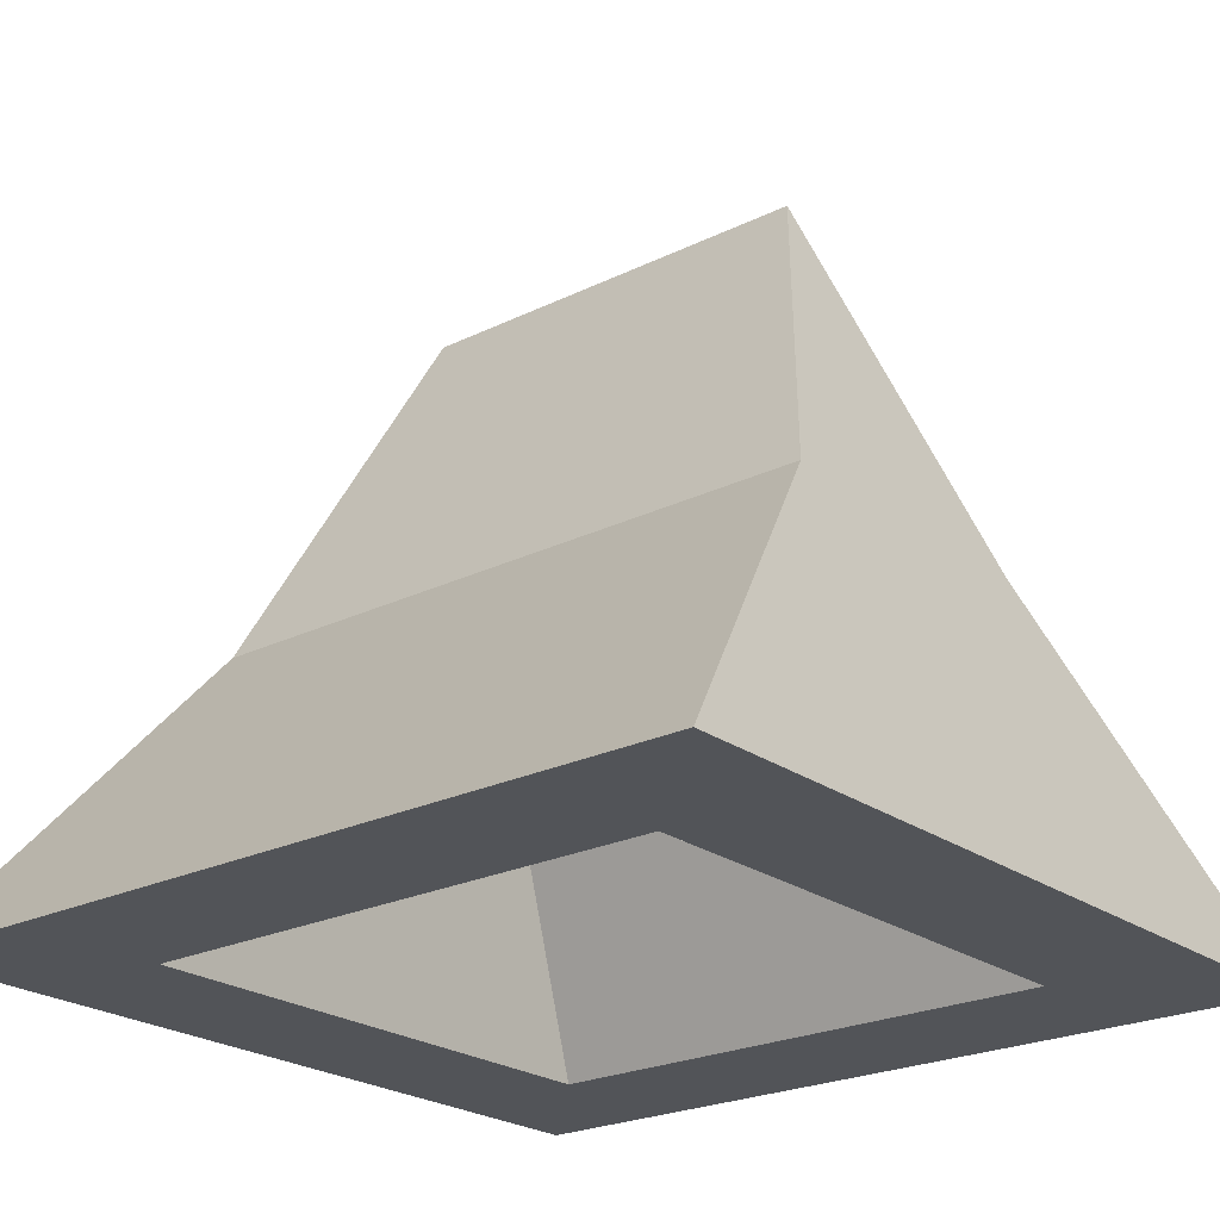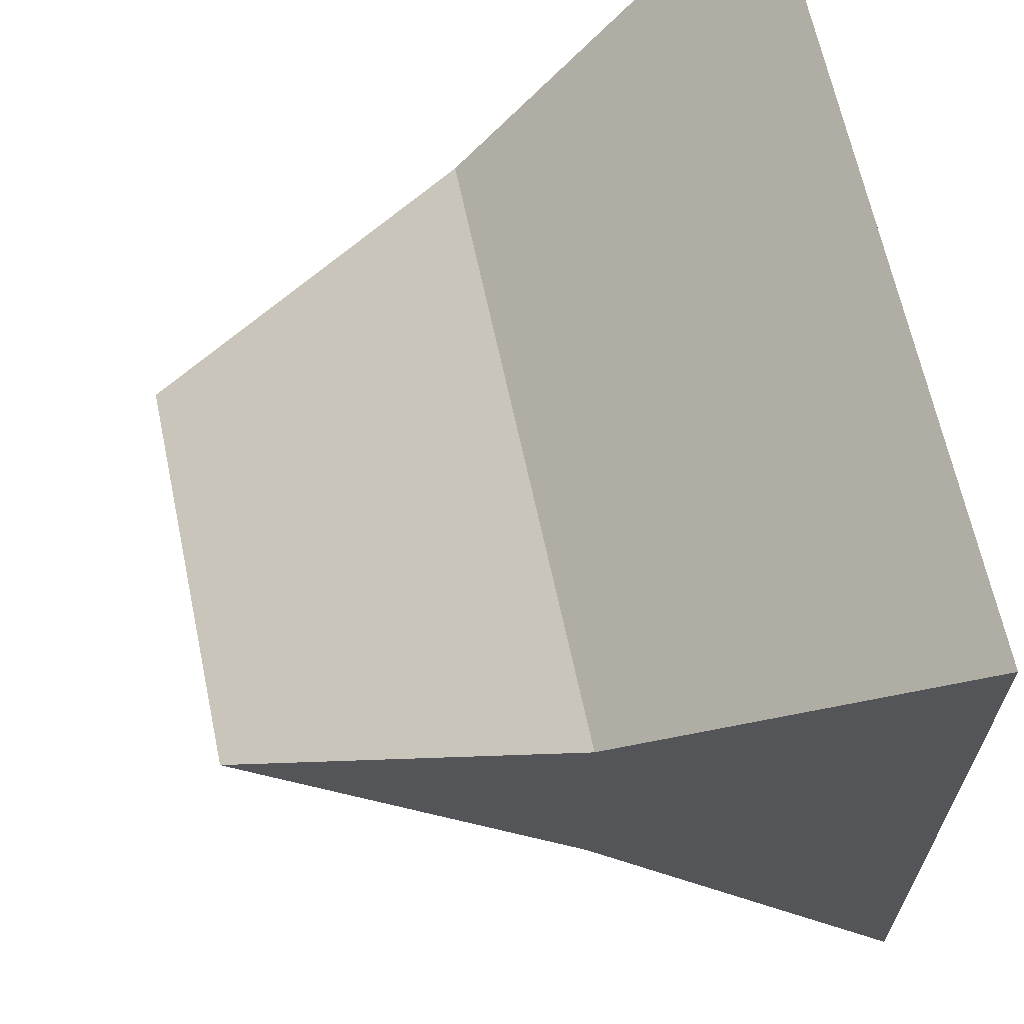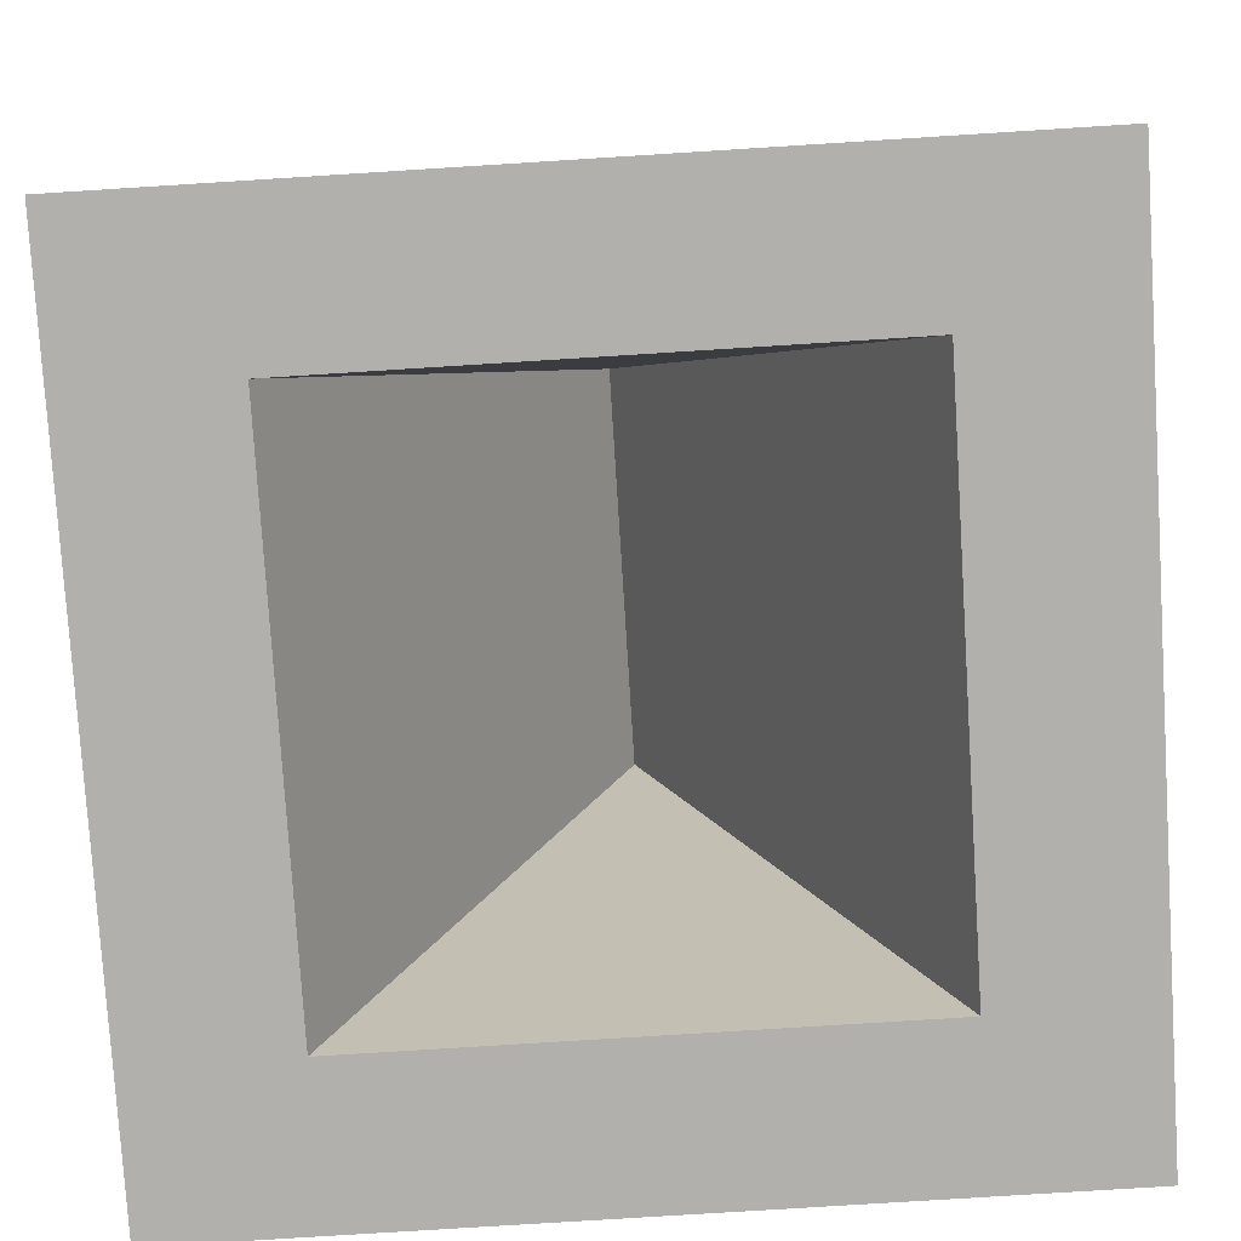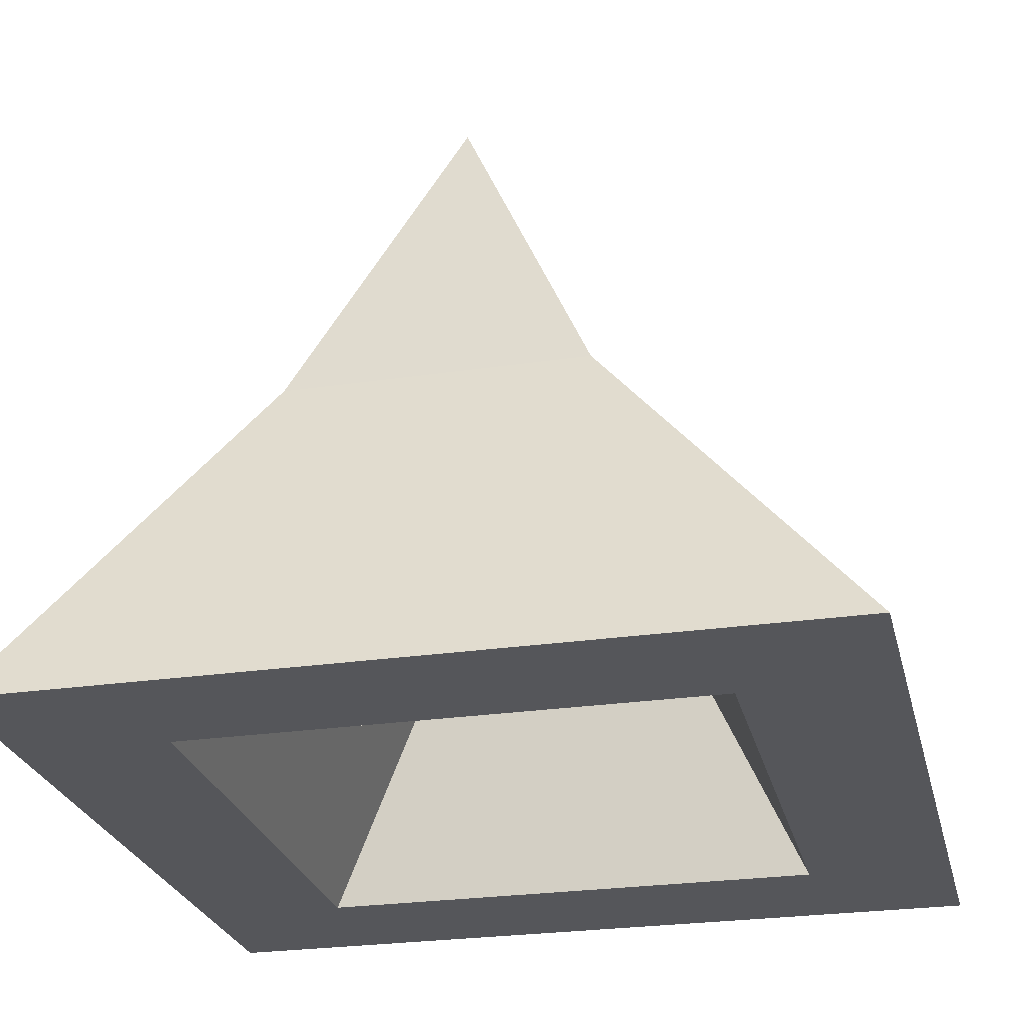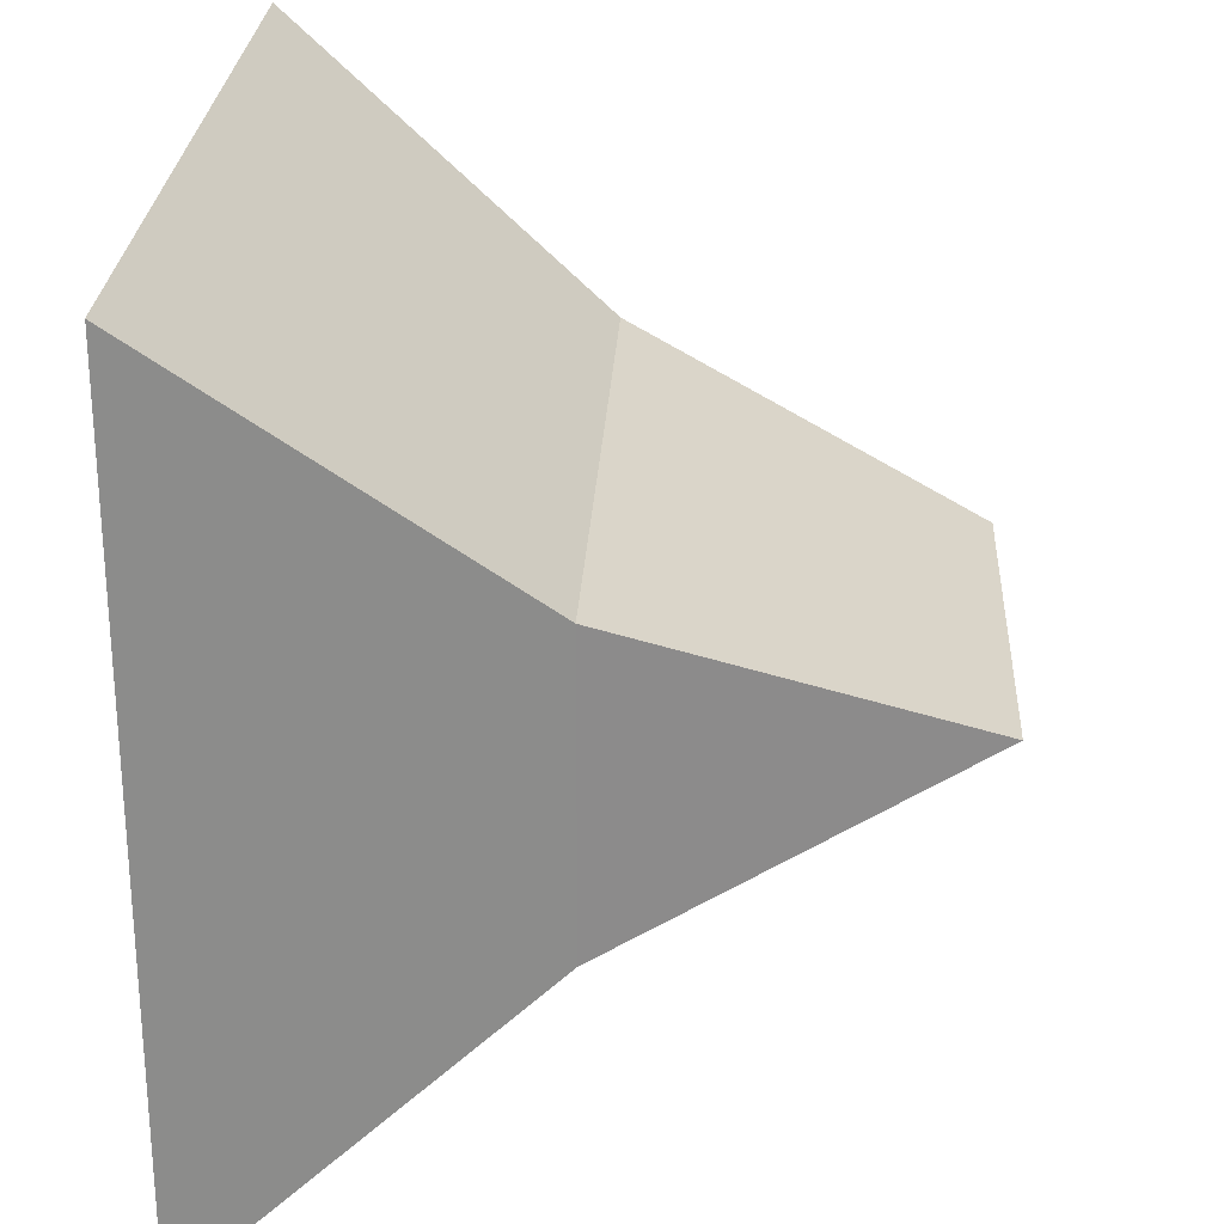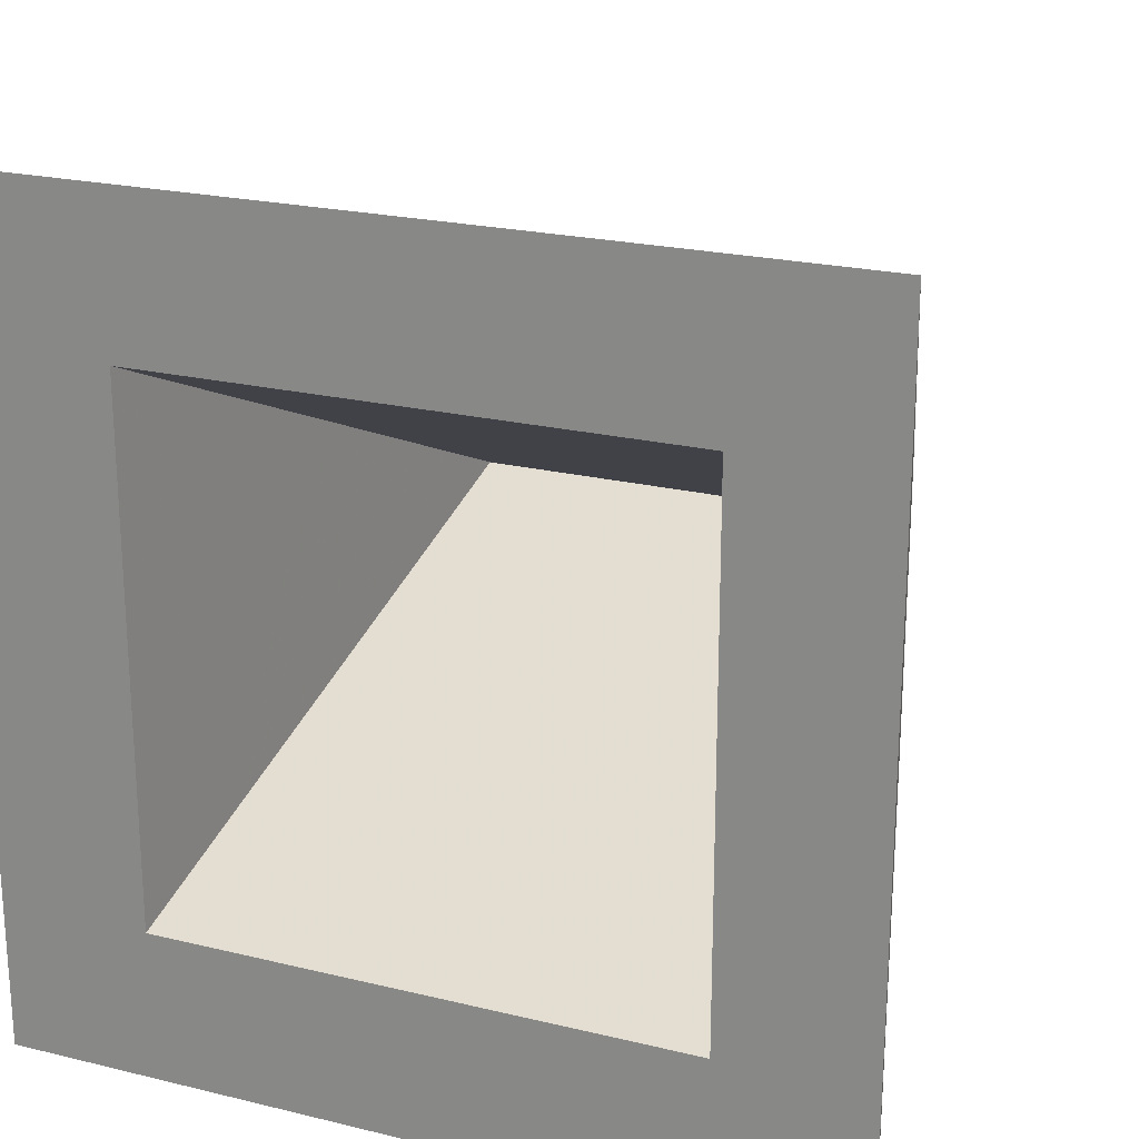
<metadata>
{"format":"obj","ext":"obj","renderer":"f3d","projection":"perspective","resolution":1024,"background":"white","views":[{"elev":-23.3,"azim":-140.4,"up":"+Y"},{"elev":65.2,"azim":-102.0,"up":"+Z"},{"elev":-78.7,"azim":93.6,"up":"+Y"},{"elev":-26.1,"azim":103.2,"up":"+Y"},{"elev":26.0,"azim":93.1,"up":"+Z"},{"elev":21.9,"azim":23.1,"up":"+Z"}]}
</metadata>
<code>
g Object
v 3.297 -0.4961 3.219
v 5.098 -0.4961 5.098
v 3.297 -0.4961 -3.258
v 5.098 -0.4961 -5.098
v -3.258 -0.4961 -3.258
v -5.098 -0.4961 -5.098
v -3.258 -0.4961 3.219
v -5.098 -0.4961 5.098
v 2.379 6.59 -0.0195
v -2.34 6.59 -0.0195
v 3.977 3.516 1.816
v 2.578 7.758 -0.0195
v 3.977 3.516 -1.859
v -3.938 3.516 1.816
v -2.539 7.758 -0.0195
v -3.938 3.516 -1.859
v -3.258 -0.4961 3.219
v 0.0195 -0.4961 5.098
v 0.0195 3.516 1.816
v 0.0195 7.758 -0.0195
v 0.0195 3.516 -1.859
v 0.0195 -0.4961 -5.098
v -5.098 -0.4961 1.859
v 5.098 -0.4961 1.859
v -5.098 -0.4961 -1.898
v 5.098 -0.4961 -1.898
f 24 2 1
f 22 4 3
f 7 9 1
f 9 3 1
f 9 7 10
f 3 10 5
f 10 3 9
f 5 10 7
f 11 12 19
f 12 20 19
f 21 20 13
f 13 20 12
f 11 2 24
f 12 11 13
f 2 11 18
f 18 11 19
f 22 21 4
f 13 4 21
f 16 6 25
f 16 14 15
f 8 17 7
f 1 2 18
f 25 6 5
f 7 18 8
f 18 19 8
f 8 19 14
f 19 20 14
f 15 14 20
f 16 15 21
f 21 15 20
f 6 16 22
f 16 21 22
f 22 3 5
f 26 13 24
f 13 11 24
f 3 26 1
f 26 24 1
f 14 23 8
f 23 14 25
f 25 14 16
f 5 7 25
f 25 7 23
f 13 26 4
f 4 26 3
f 7 8 23
f 7 1 18
f 6 22 5

</code>
